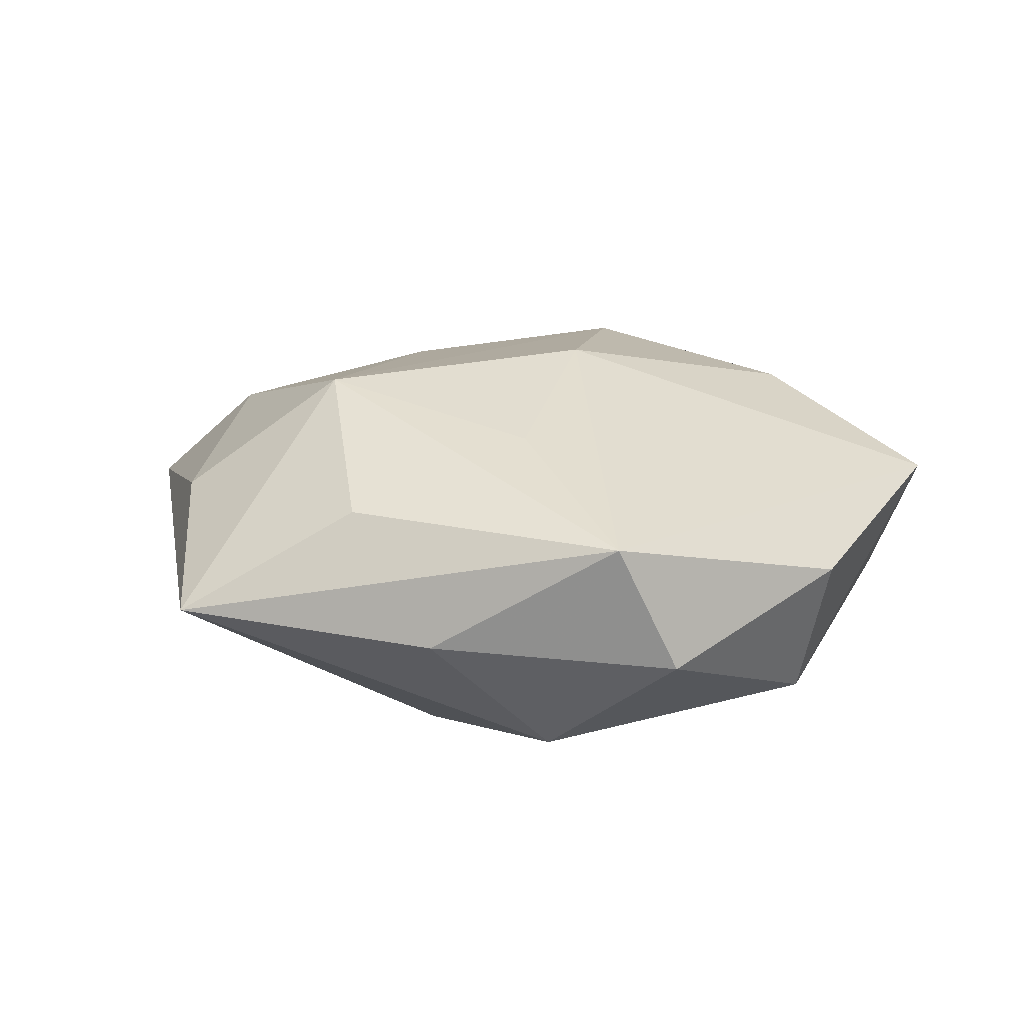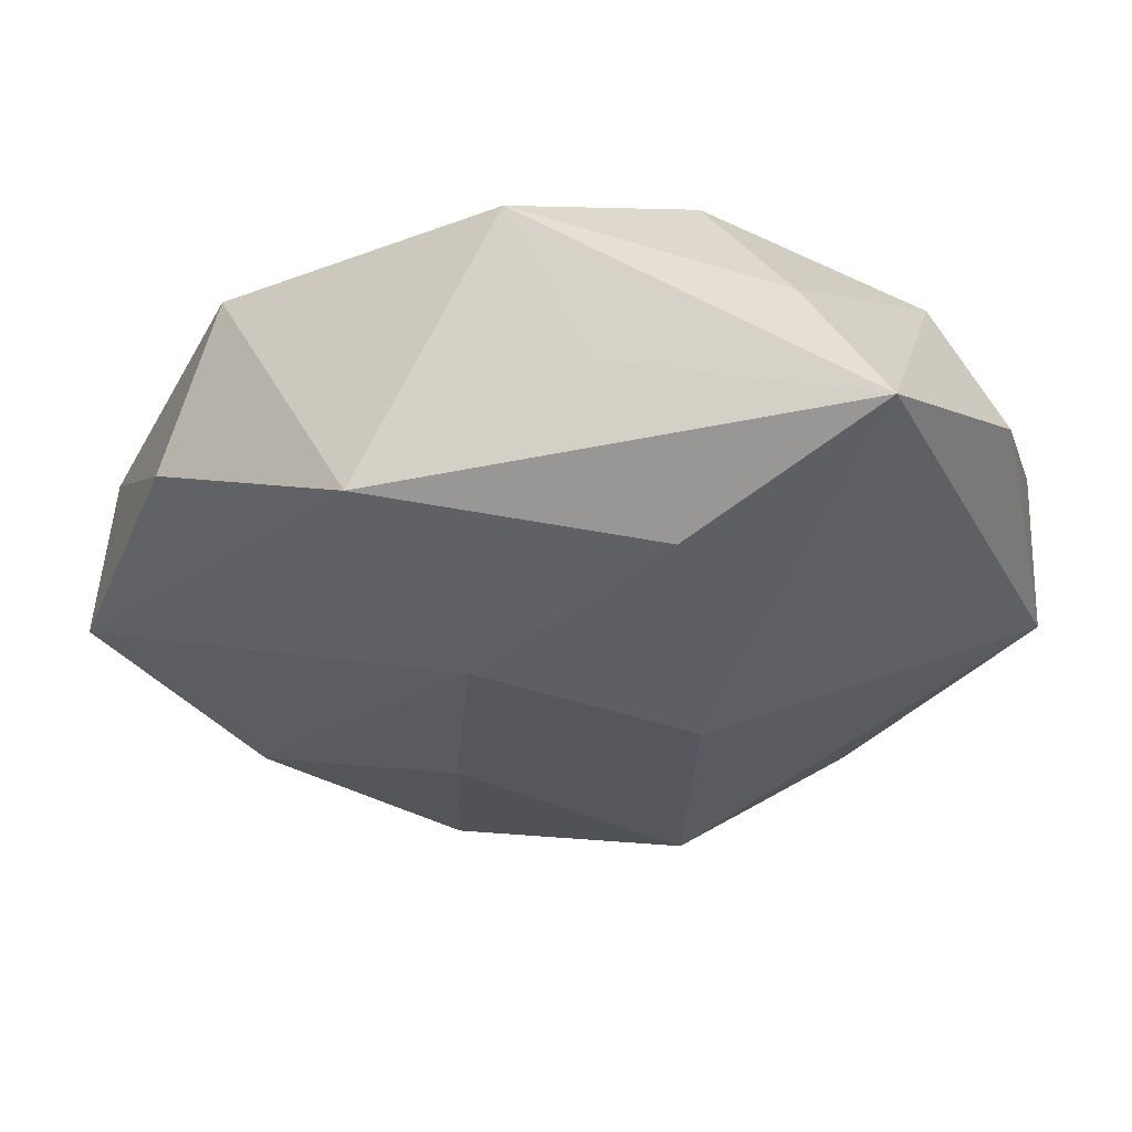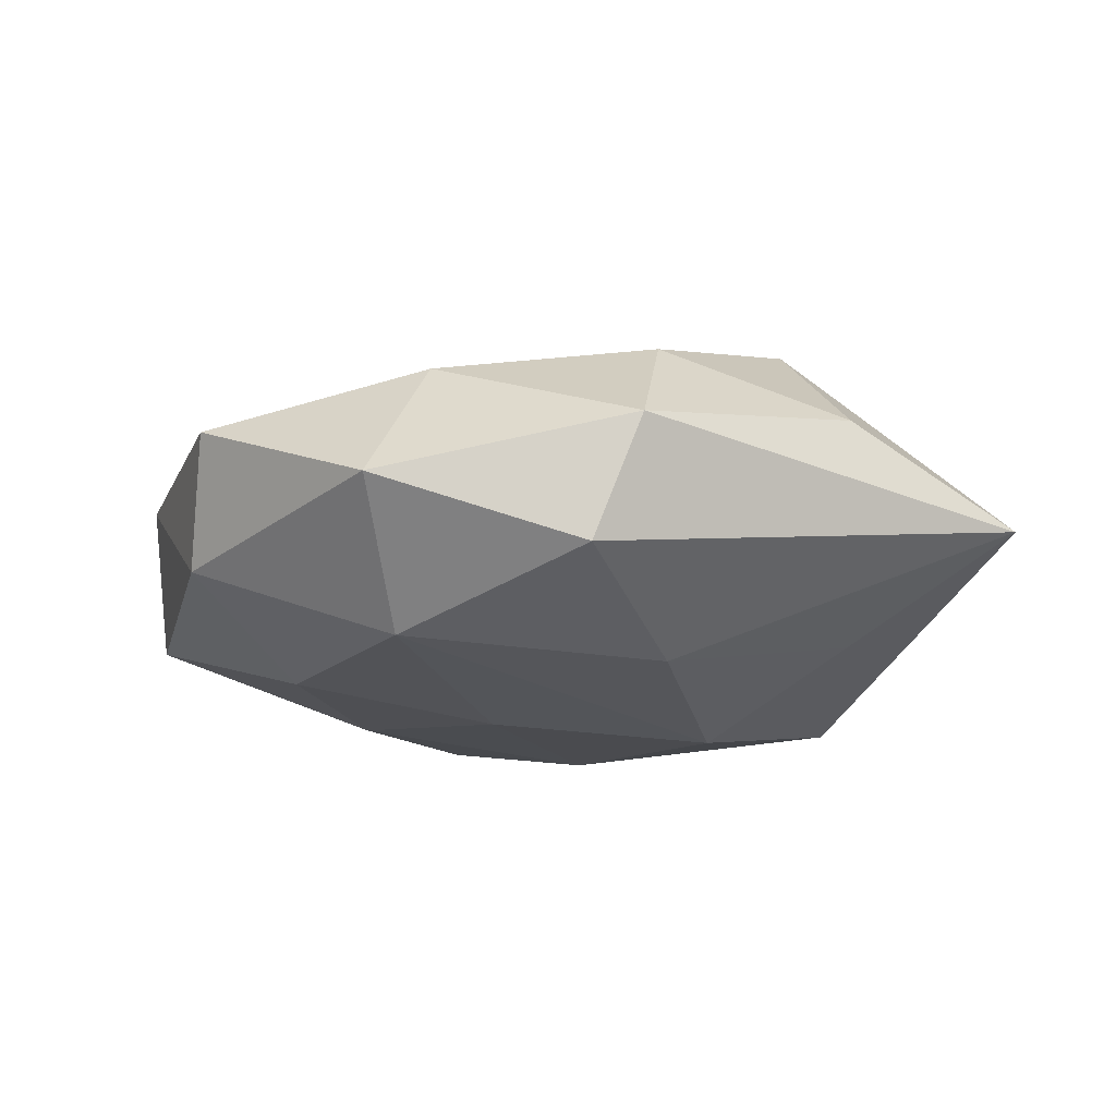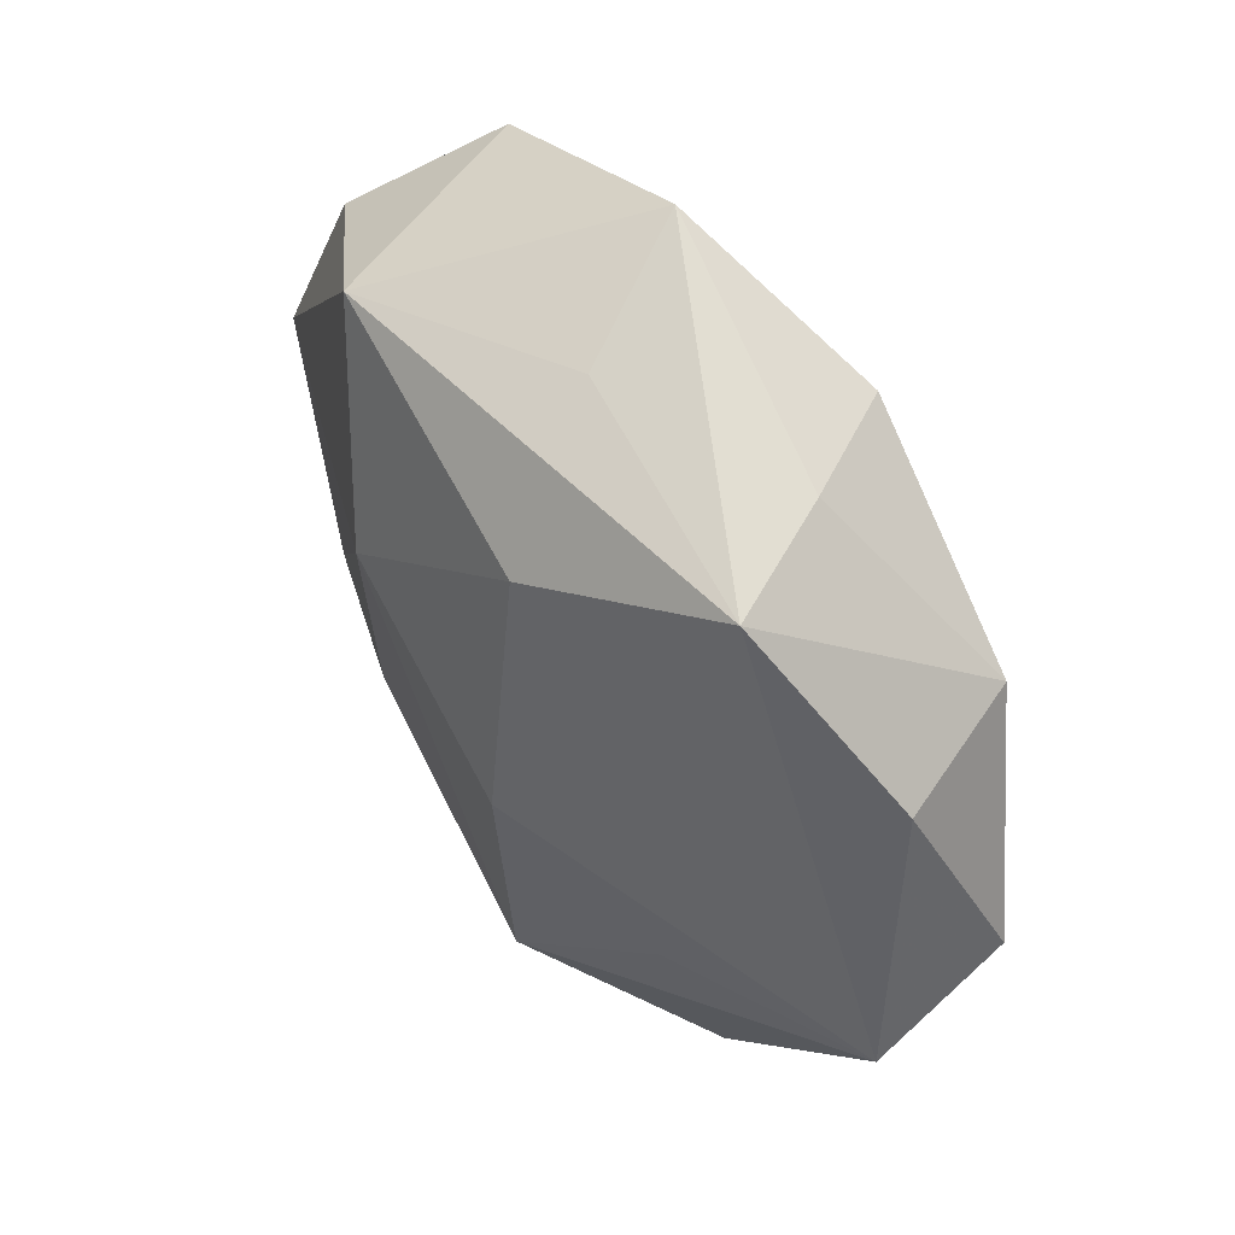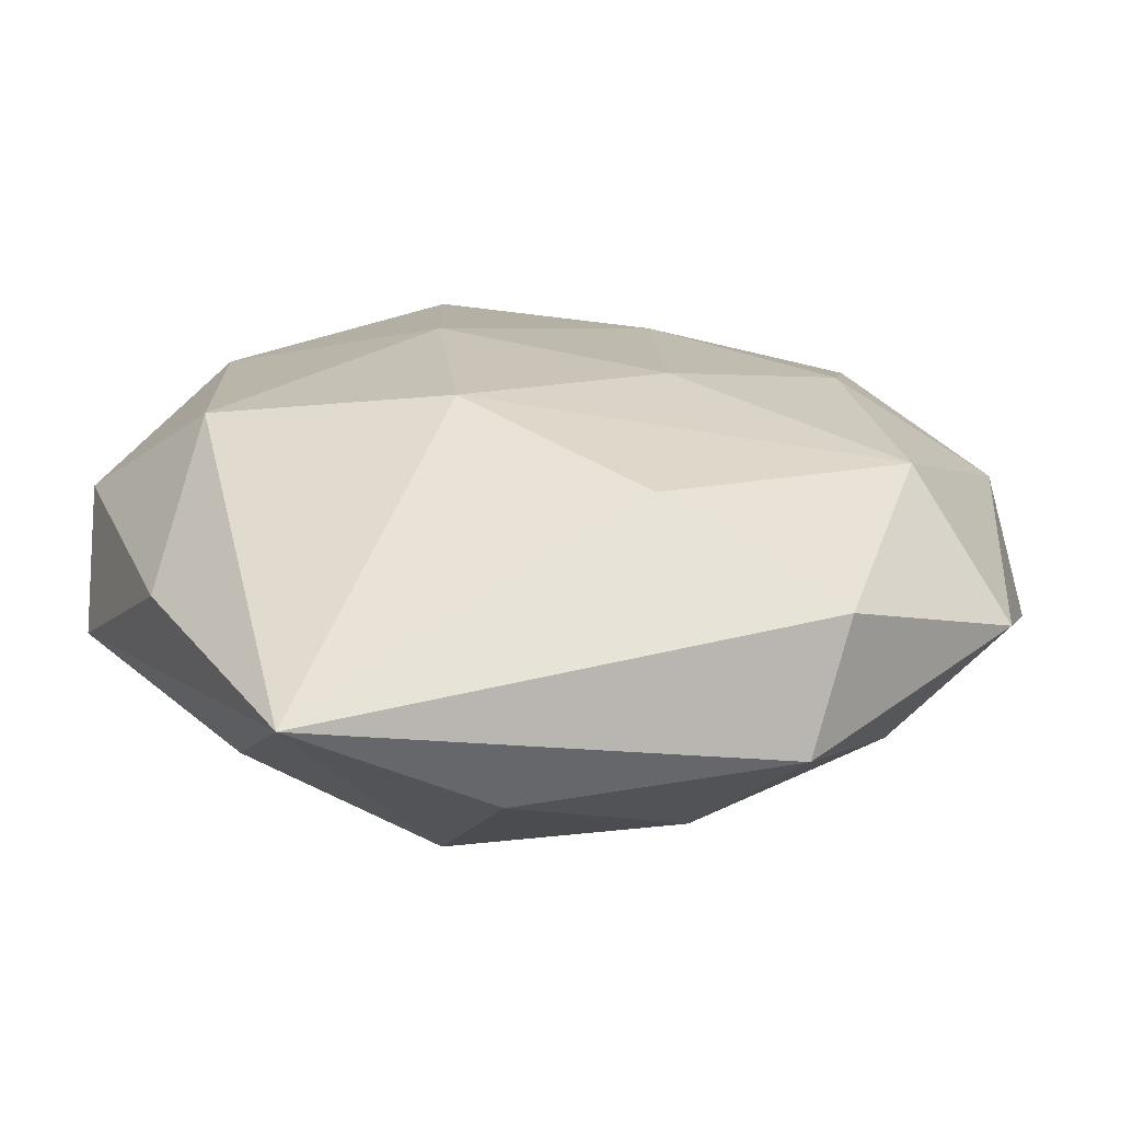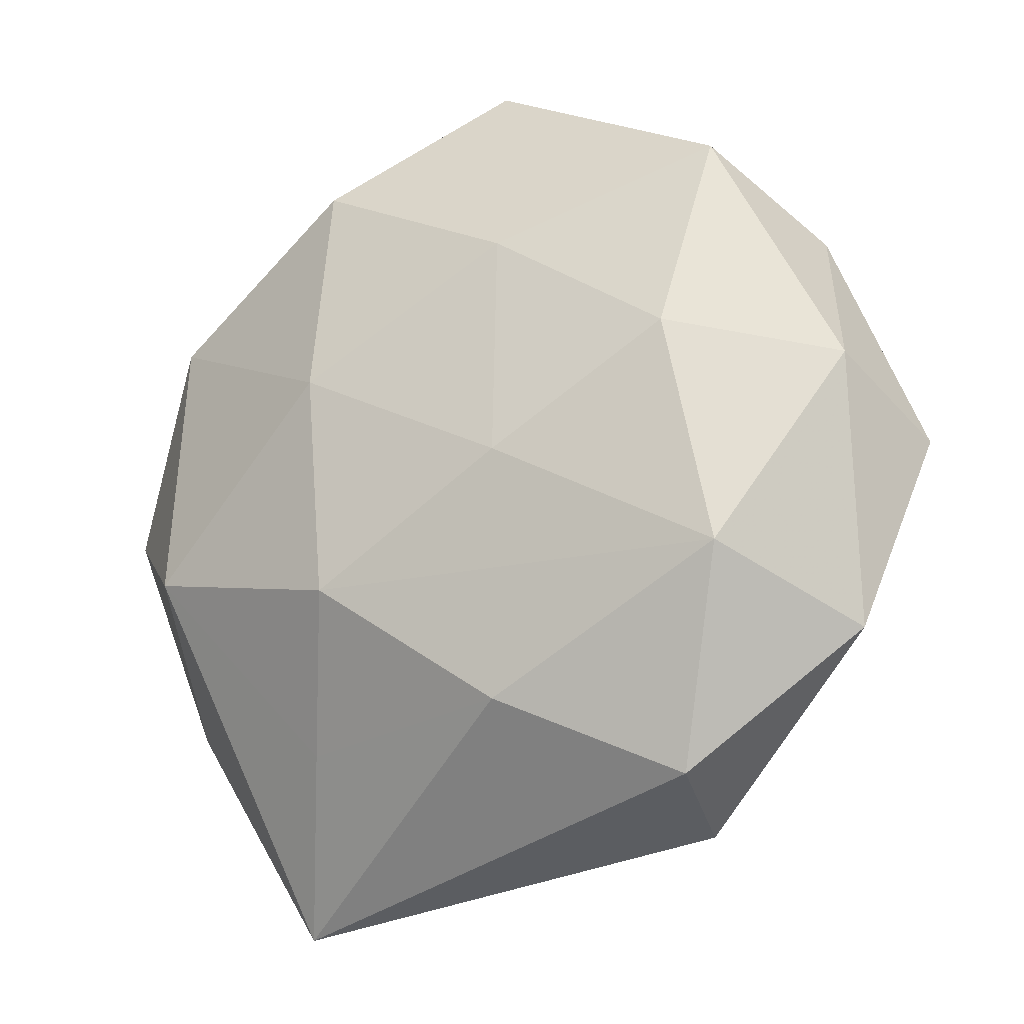
<metadata>
{"format":"obj","ext":"obj","renderer":"f3d","projection":"perspective","resolution":1024,"background":"white","views":[{"elev":13.2,"azim":71.1,"up":"+Z"},{"elev":58.5,"azim":-3.0,"up":"+Y"},{"elev":-14.1,"azim":-40.8,"up":"+Z"},{"elev":56.0,"azim":54.4,"up":"+Y"},{"elev":-68.5,"azim":179.0,"up":"+Y"},{"elev":-19.5,"azim":-148.2,"up":"+Y"}]}
</metadata>
<code>
v 0.02245 0.03248 0.007732
v 0.02163 -0.007469 0.01277
v 0.006485 0.02429 0.01453
v 0.02362 -0.02424 0.007644
v -0.007751 -0.02298 -0.0138
v -0.009203 0.01213 0.01766
v 0.03078 -0.01936 -0.003288
v 0.008208 -0.02169 0.01681
v 0.02865 0.01701 -0.01094
v -0.00847 0.01837 -0.01427
v 0.0009609 0.03313 0.004137
v 0.003129 -0.0346 0.006794
v 0.02777 -0.007308 -0.0142
v 0.01015 0.02787 -0.01347
v 0.01294 -0.0245 -0.01
v -0.01095 -0.02569 0.01238
v 0.009665 0.008057 -0.01702
v -0.02823 -0.01233 -0.0127
v -0.009407 -0.001948 -0.01651
v 0.01923 -0.03893 -0.001132
v 0.007507 -0.01205 -0.01763
v 0.01642 0.03069 -0.003297
v -0.01068 -0.007545 0.01594
v -0.01932 -0.03288 0.003485
v -0.01734 0.02941 0.01194
v -0.0267 0.02568 -0.008139
v -0.04025 -0.0006358 0.004945
v 0.03848 -0.004914 0.006115
v -0.02718 -0.01519 0.009736
v -0.03607 -0.01812 -0.00143
v -0.02413 0.007775 -0.0133
v -0.03226 0.01928 0.003223
v 0.03365 0.01775 0.001352
v 0.03834 0.0006562 -0.004961
v -0.02222 -0.02982 -0.00715
v -0.005048 0.03694 -0.007296
v -0.03739 0.004594 -0.005733
v 0.008824 0.002218 0.01852
f 11 25 1
f 1 25 3
f 3 25 6
f 6 25 27
f 12 24 20
f 16 24 12
f 16 12 8
f 8 12 20
f 8 28 2
f 13 17 9
f 9 17 14
f 21 17 13
f 18 21 5
f 36 11 1
f 26 25 36
f 25 11 36
f 23 8 6
f 16 8 23
f 32 25 26
f 32 27 25
f 20 13 7
f 7 28 20
f 29 24 16
f 16 23 29
f 29 27 30
f 30 24 29
f 6 27 29
f 29 23 6
f 38 8 2
f 1 3 38
f 38 3 6
f 6 8 38
f 38 28 1
f 2 28 38
f 20 28 4
f 4 8 20
f 28 8 4
f 1 9 22
f 22 9 14
f 22 36 1
f 14 36 22
f 1 28 33
f 33 9 1
f 13 9 34
f 34 7 13
f 28 7 34
f 34 33 28
f 9 33 34
f 20 5 15
f 5 21 15
f 15 13 20
f 15 21 13
f 37 32 26
f 27 32 37
f 30 27 37
f 37 18 30
f 35 18 5
f 35 24 30
f 30 18 35
f 35 5 20
f 20 24 35
f 31 37 26
f 18 37 31
f 14 17 10
f 10 31 26
f 26 36 10
f 10 36 14
f 21 18 19
f 18 31 19
f 17 21 19
f 19 10 17
f 31 10 19

</code>
